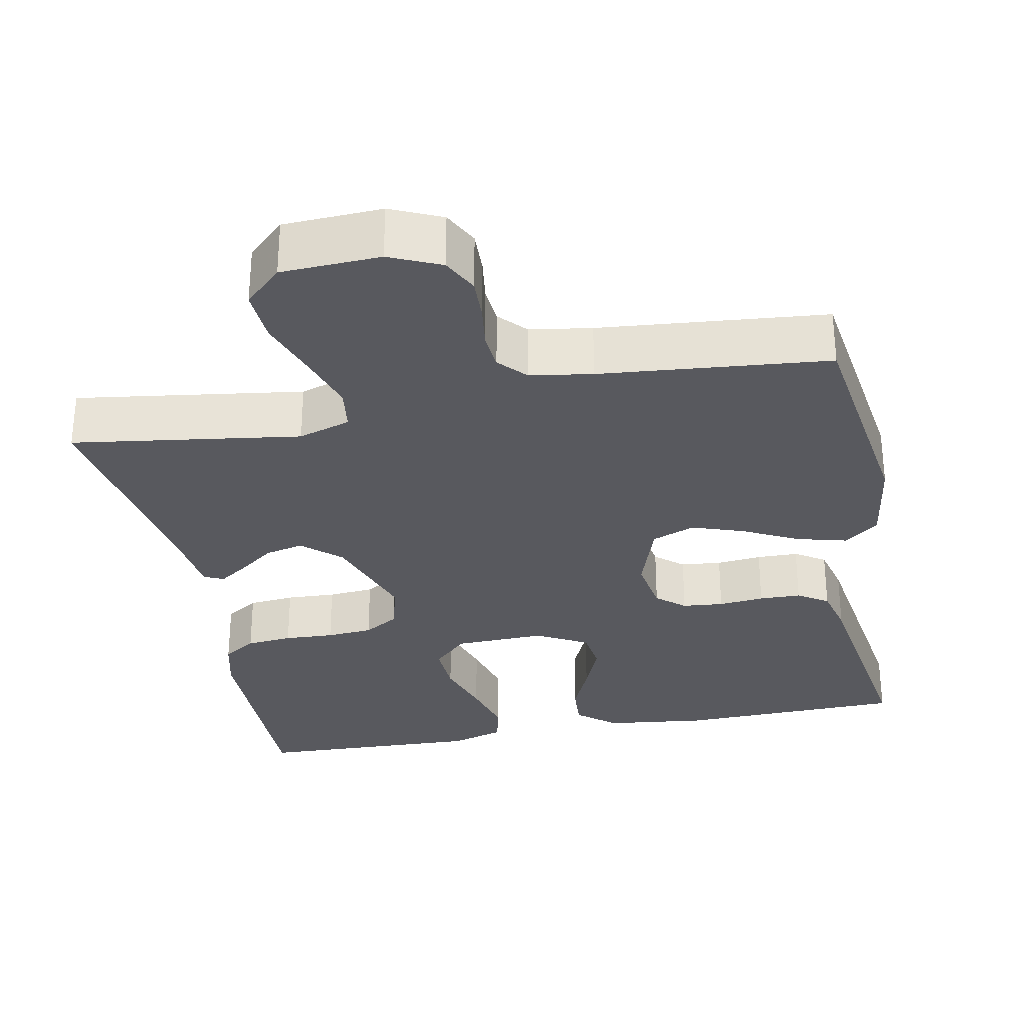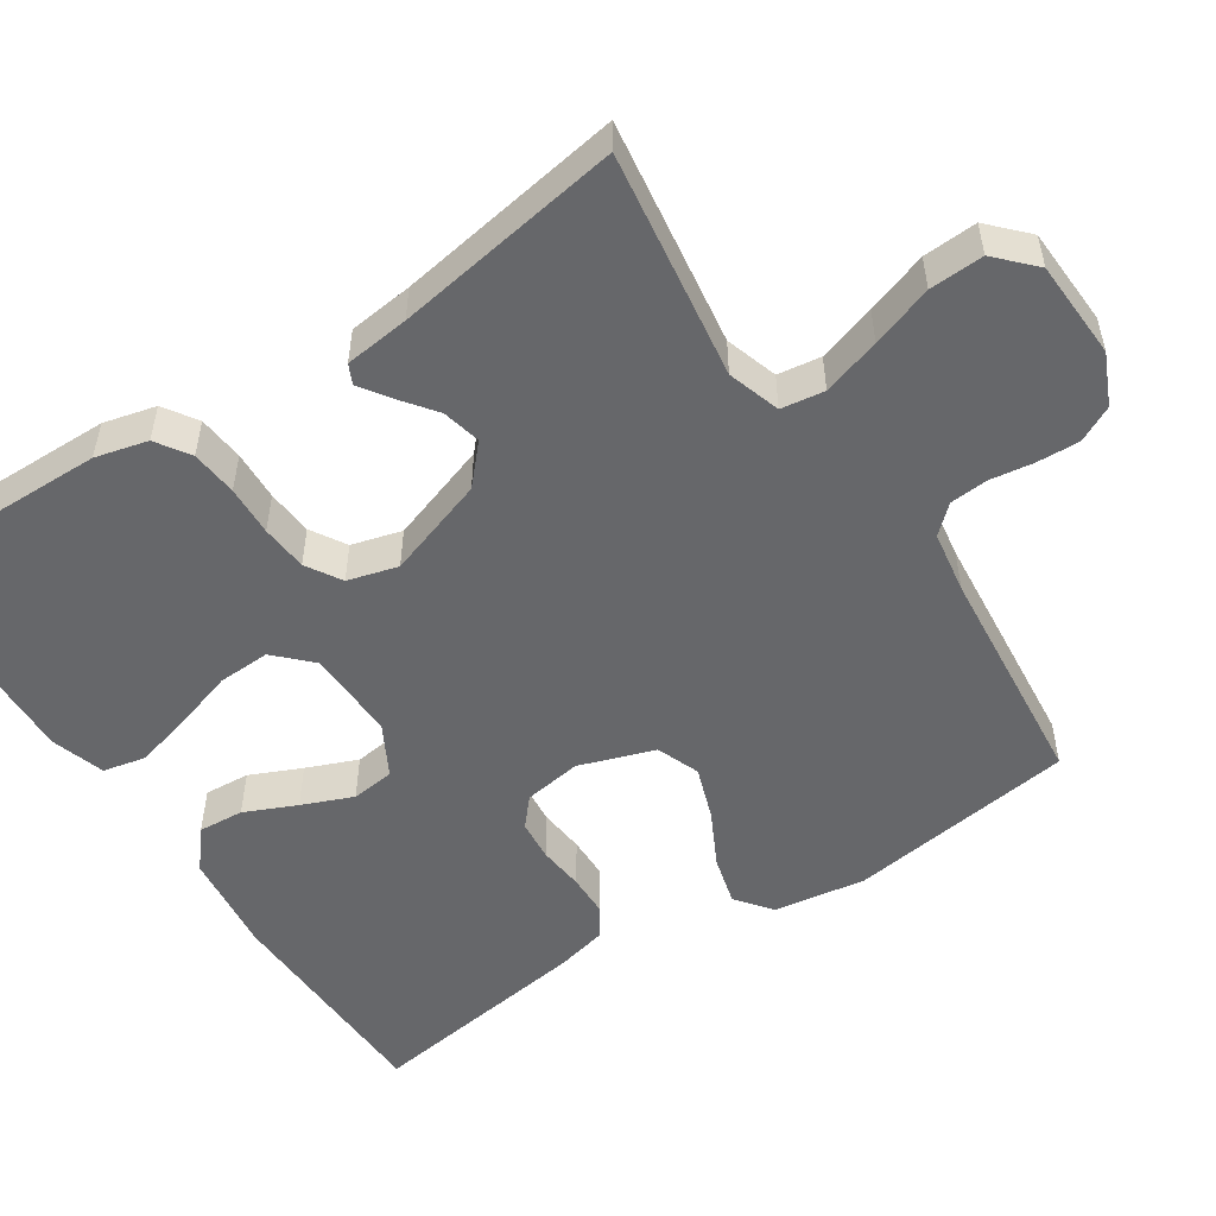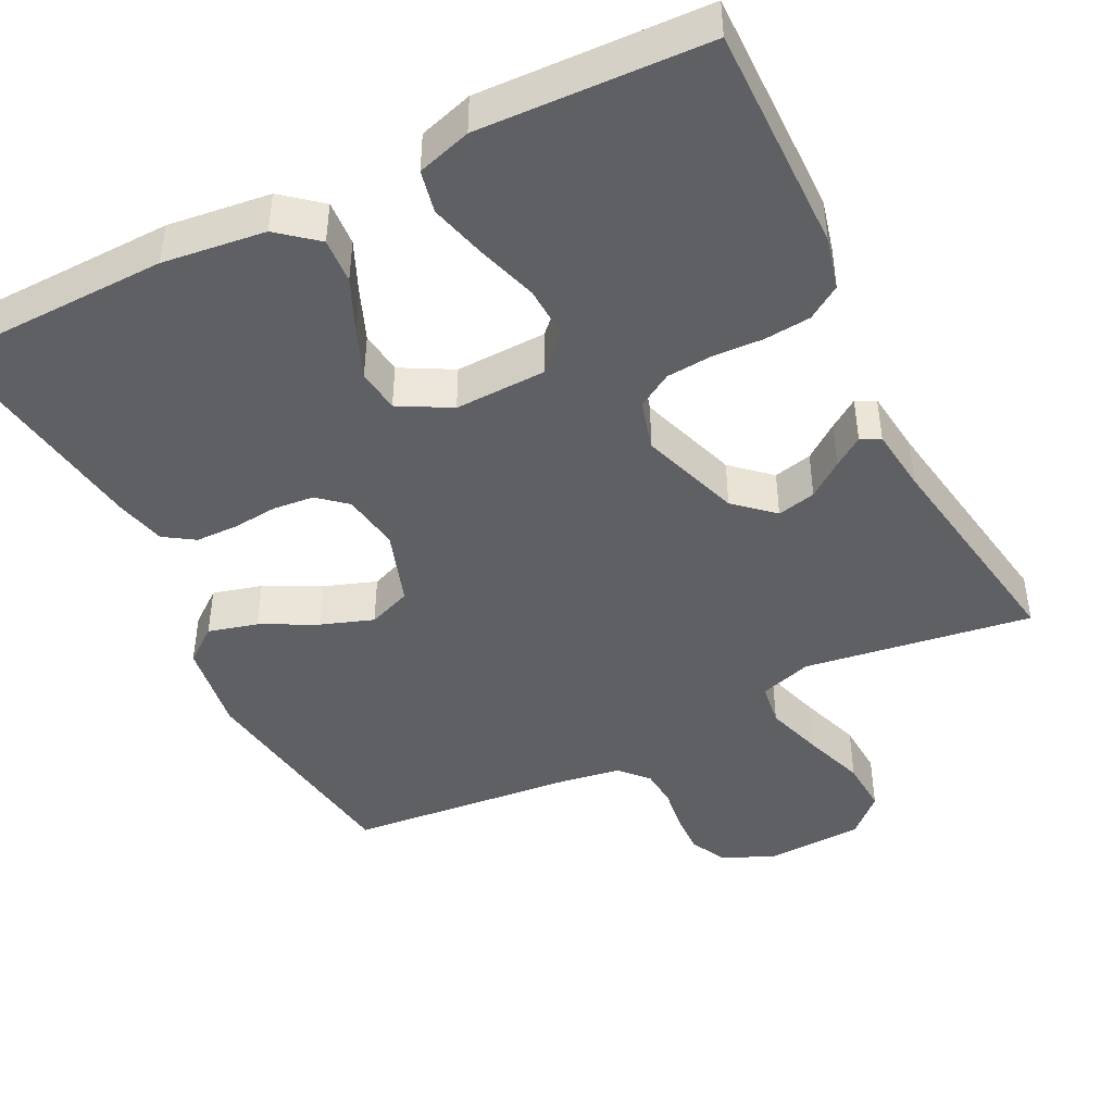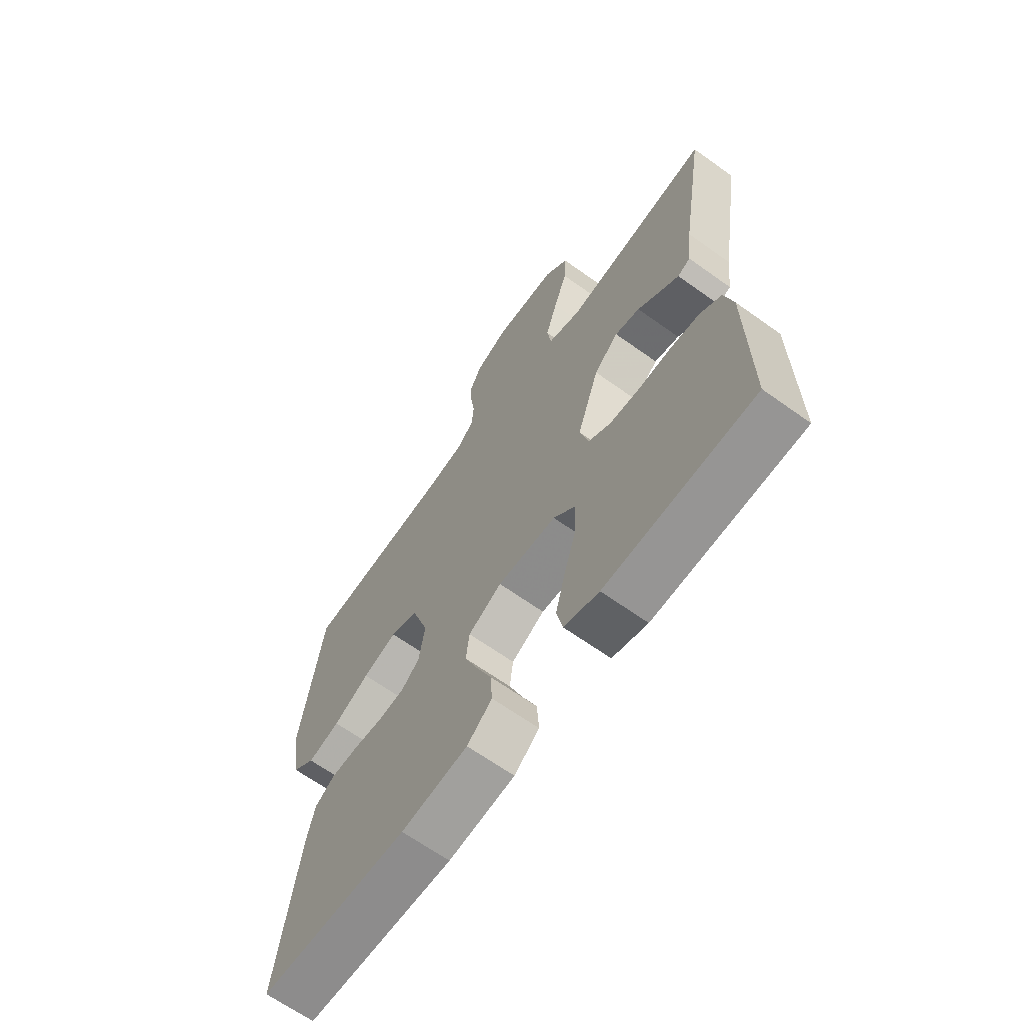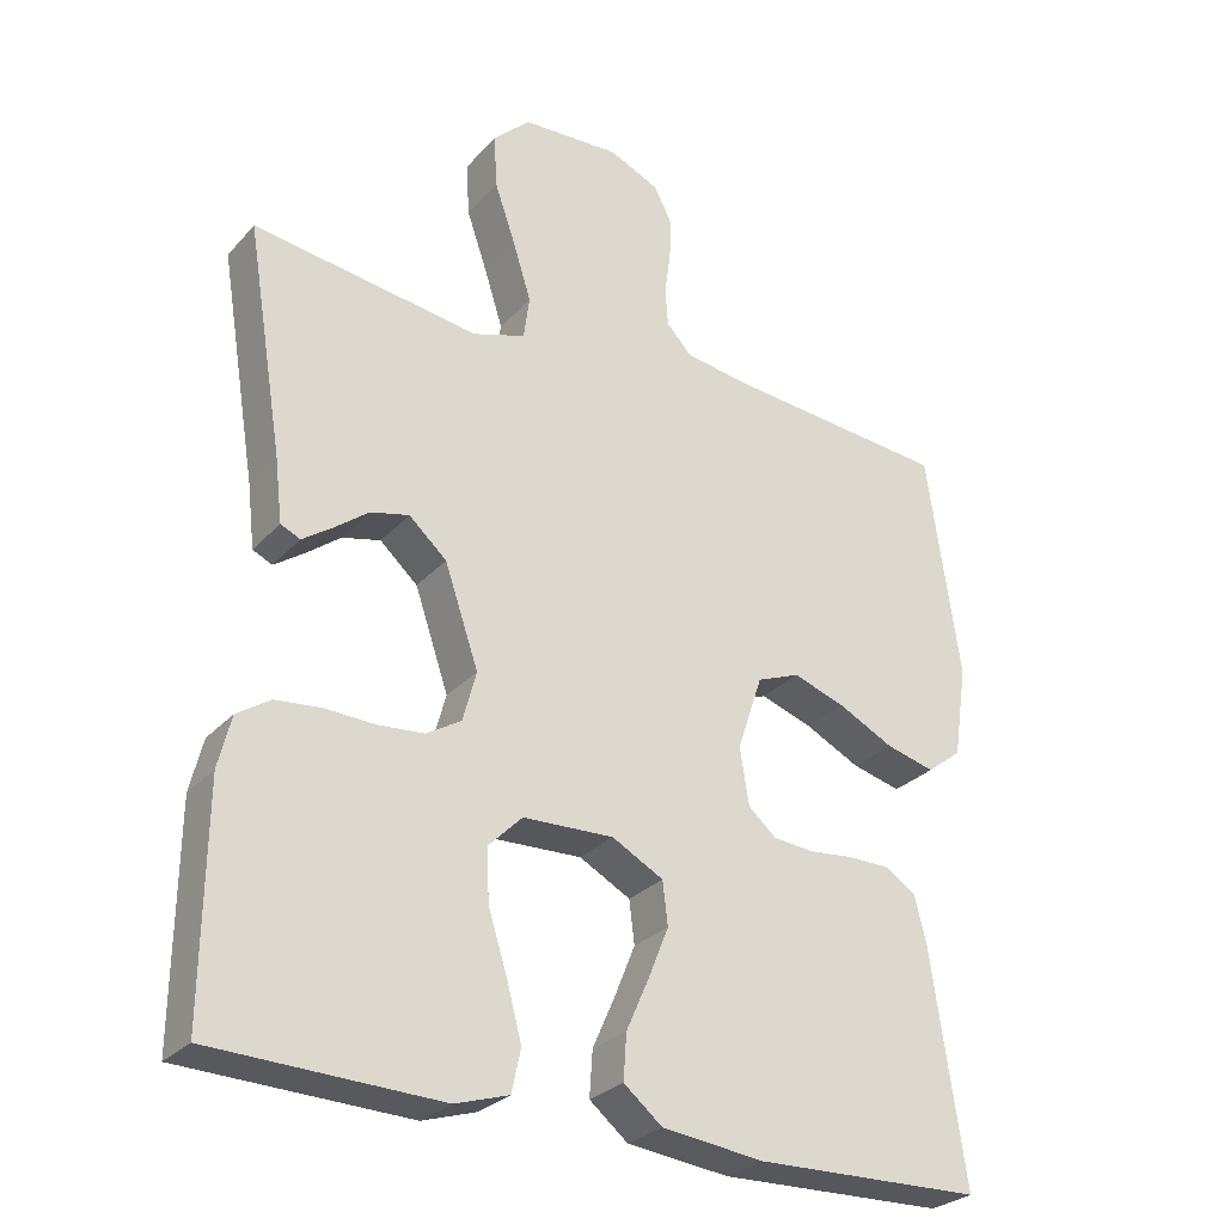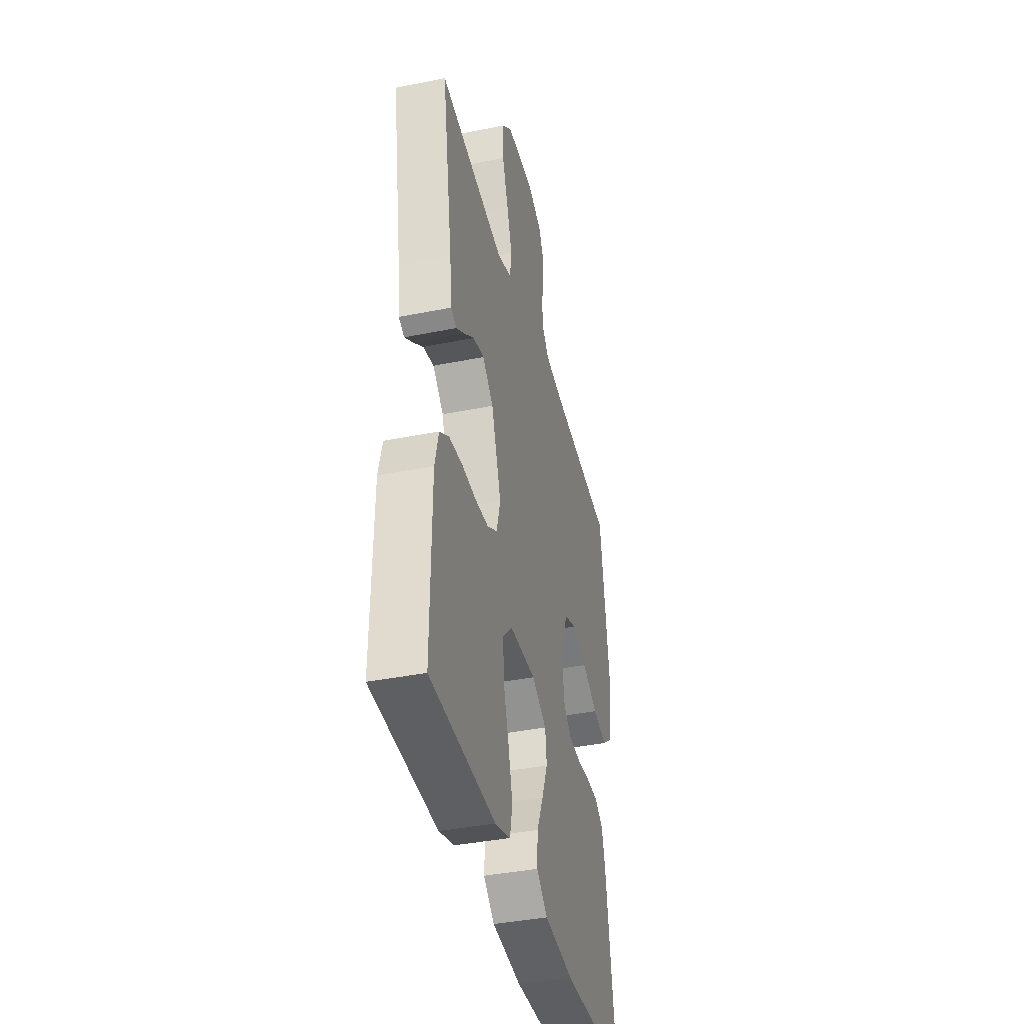
<metadata>
{"format":"obj","ext":"obj","renderer":"f3d","projection":"perspective","resolution":1024,"background":"white","views":[{"elev":-30.3,"azim":11.1,"up":"+Y"},{"elev":-52.2,"azim":-56.8,"up":"+Y"},{"elev":-44.6,"azim":-153.6,"up":"+Y"},{"elev":-65.7,"azim":-125.7,"up":"+Z"},{"elev":-28.1,"azim":-32.8,"up":"+Z"},{"elev":-39.6,"azim":-76.0,"up":"+Z"}]}
</metadata>
<code>
v 0.5 0.07 0.5
v 0.543 0.07 0.2
v 0.525 0.07 0.079
v 0.479 0.07 0.043
v 0.414 0.07 0.06
v 0.341 0.07 0.097
v 0.272 0.07 0.121
v 0.215 0.07 0.099
v 0.182 0.07 0
v 0.194 0.07 -0.076
v 0.231 0.07 -0.108
v 0.285 0.07 -0.113
v 0.345 0.07 -0.107
v 0.4 0.07 -0.108
v 0.44 0.07 -0.134
v 0.456 0.07 -0.2
v 0.5 0.07 -0.5
v 0.2 0.07 -0.508
v 0.065 0.07 -0.492
v 0.014 0.07 -0.45
v 0.018 0.07 -0.39
v 0.048 0.07 -0.322
v 0.075 0.07 -0.255
v 0.068 0.07 -0.198
v 0 0.07 -0.161
v -0.12 0.07 -0.165
v -0.165 0.07 -0.21
v -0.162 0.07 -0.279
v -0.137 0.07 -0.358
v -0.117 0.07 -0.433
v -0.129 0.07 -0.489
v -0.2 0.07 -0.511
v -0.5 0.07 -0.5
v -0.497 0.07 -0.2
v -0.48 0.07 -0.131
v -0.436 0.07 -0.102
v -0.375 0.07 -0.096
v -0.309 0.07 -0.099
v -0.248 0.07 -0.094
v -0.202 0.07 -0.066
v -0.184 0.07 0
v -0.229 0.07 0.132
v -0.279 0.07 0.177
v -0.33 0.07 0.165
v -0.376 0.07 0.13
v -0.415 0.07 0.103
v -0.441 0.07 0.115
v -0.451 0.07 0.2
v -0.5 0.07 0.5
v -0.2 0.07 0.457
v -0.131 0.07 0.479
v -0.123 0.07 0.536
v -0.147 0.07 0.612
v -0.175 0.07 0.693
v -0.179 0.07 0.764
v -0.13 0.07 0.811
v 0 0.07 0.817
v 0.067 0.07 0.787
v 0.091 0.07 0.74
v 0.089 0.07 0.684
v 0.081 0.07 0.627
v 0.085 0.07 0.577
v 0.118 0.07 0.541
v 0.2 0.07 0.528
v 0.5 0 0.5
v 0.543 0 0.2
v 0.525 0 0.079
v 0.479 0 0.043
v 0.414 0 0.06
v 0.341 0 0.097
v 0.272 0 0.121
v 0.215 0 0.099
v 0.182 0 0
v 0.194 0 -0.076
v 0.231 0 -0.108
v 0.285 0 -0.113
v 0.345 0 -0.107
v 0.4 0 -0.108
v 0.44 0 -0.134
v 0.456 0 -0.2
v 0.5 0 -0.5
v 0.2 0 -0.508
v 0.065 0 -0.492
v 0.014 0 -0.45
v 0.018 0 -0.39
v 0.048 0 -0.322
v 0.075 0 -0.255
v 0.068 0 -0.198
v 0 0 -0.161
v -0.12 0 -0.165
v -0.165 0 -0.21
v -0.162 0 -0.279
v -0.137 0 -0.358
v -0.117 0 -0.433
v -0.129 0 -0.489
v -0.2 0 -0.511
v -0.5 0 -0.5
v -0.497 0 -0.2
v -0.48 0 -0.131
v -0.436 0 -0.102
v -0.375 0 -0.096
v -0.309 0 -0.099
v -0.248 0 -0.094
v -0.202 0 -0.066
v -0.184 0 0
v -0.229 0 0.132
v -0.279 0 0.177
v -0.33 0 0.165
v -0.376 0 0.13
v -0.415 0 0.103
v -0.441 0 0.115
v -0.451 0 0.2
v -0.5 0 0.5
v -0.2 0 0.457
v -0.131 0 0.479
v -0.123 0 0.536
v -0.147 0 0.612
v -0.175 0 0.693
v -0.179 0 0.764
v -0.13 0 0.811
v 0 0 0.817
v 0.067 0 0.787
v 0.091 0 0.74
v 0.089 0 0.684
v 0.081 0 0.627
v 0.085 0 0.577
v 0.118 0 0.541
v 0.2 0 0.528
f 58 59 60 61
f 58 61 62
f 57 58 62
f 56 57 62
f 53 54 55 56
f 52 53 56 62
f 51 52 62 63
f 48 49 50
f 44 45 46 47
f 44 47 48 50
f 35 36 37 38
f 35 38 39
f 34 35 39
f 33 34 39
f 32 33 39 40
f 28 29 30 31
f 28 31 32 40
f 19 20 21 22
f 19 22 23
f 18 19 23
f 17 18 23 24
f 15 16 17 24
f 12 13 14 15
f 11 12 15 24
f 3 4 5 6
f 3 6 7
f 64 1 2 3
f 64 3 7
f 63 64 7 8
f 51 63 8 9
f 43 44 50 51
f 42 43 51 9
f 41 42 9 10
f 27 28 40 41
f 26 27 41
f 25 26 41 10
f 10 11 24 25
f 125 124 123 122
f 126 125 122
f 126 122 121
f 126 121 120
f 120 119 118 117
f 126 120 117 116
f 127 126 116 115
f 114 113 112
f 111 110 109 108
f 114 112 111 108
f 102 101 100 99
f 103 102 99
f 103 99 98
f 103 98 97
f 104 103 97 96
f 95 94 93 92
f 104 96 95 92
f 86 85 84 83
f 87 86 83
f 87 83 82
f 88 87 82 81
f 88 81 80 79
f 79 78 77 76
f 88 79 76 75
f 70 69 68 67
f 71 70 67
f 67 66 65 128
f 71 67 128
f 72 71 128 127
f 73 72 127 115
f 115 114 108 107
f 73 115 107 106
f 74 73 106 105
f 105 104 92 91
f 105 91 90
f 74 105 90 89
f 89 88 75 74
f 1 65 66 2
f 2 66 67 3
f 3 67 68 4
f 4 68 69 5
f 5 69 70 6
f 6 70 71 7
f 7 71 72 8
f 8 72 73 9
f 9 73 74 10
f 10 74 75 11
f 11 75 76 12
f 12 76 77 13
f 13 77 78 14
f 14 78 79 15
f 15 79 80 16
f 16 80 81 17
f 17 81 82 18
f 18 82 83 19
f 19 83 84 20
f 20 84 85 21
f 21 85 86 22
f 22 86 87 23
f 23 87 88 24
f 24 88 89 25
f 25 89 90 26
f 26 90 91 27
f 27 91 92 28
f 28 92 93 29
f 29 93 94 30
f 30 94 95 31
f 31 95 96 32
f 32 96 97 33
f 33 97 98 34
f 34 98 99 35
f 35 99 100 36
f 36 100 101 37
f 37 101 102 38
f 38 102 103 39
f 39 103 104 40
f 40 104 105 41
f 41 105 106 42
f 42 106 107 43
f 43 107 108 44
f 44 108 109 45
f 45 109 110 46
f 46 110 111 47
f 47 111 112 48
f 48 112 113 49
f 49 113 114 50
f 50 114 115 51
f 51 115 116 52
f 52 116 117 53
f 53 117 118 54
f 54 118 119 55
f 55 119 120 56
f 56 120 121 57
f 57 121 122 58
f 58 122 123 59
f 59 123 124 60
f 60 124 125 61
f 61 125 126 62
f 62 126 127 63
f 63 127 128 64
f 64 128 65 1

</code>
